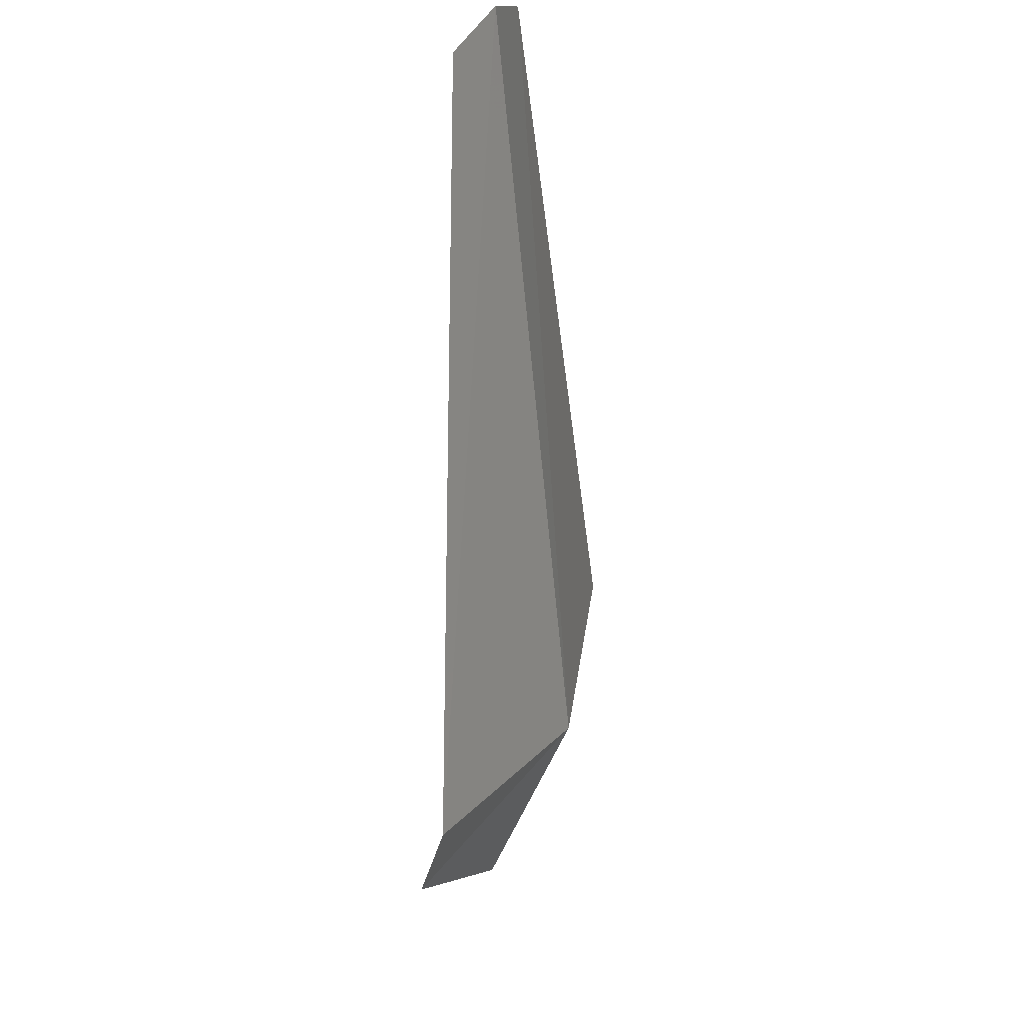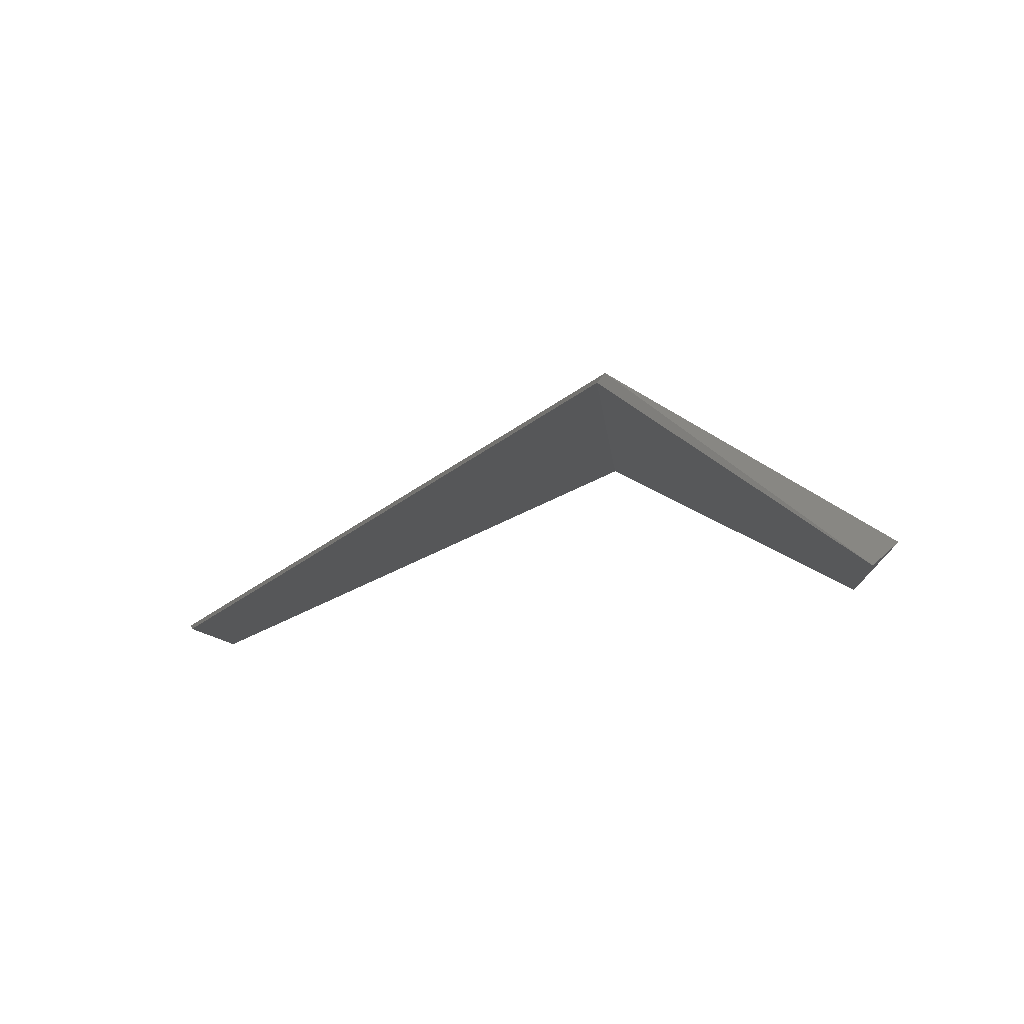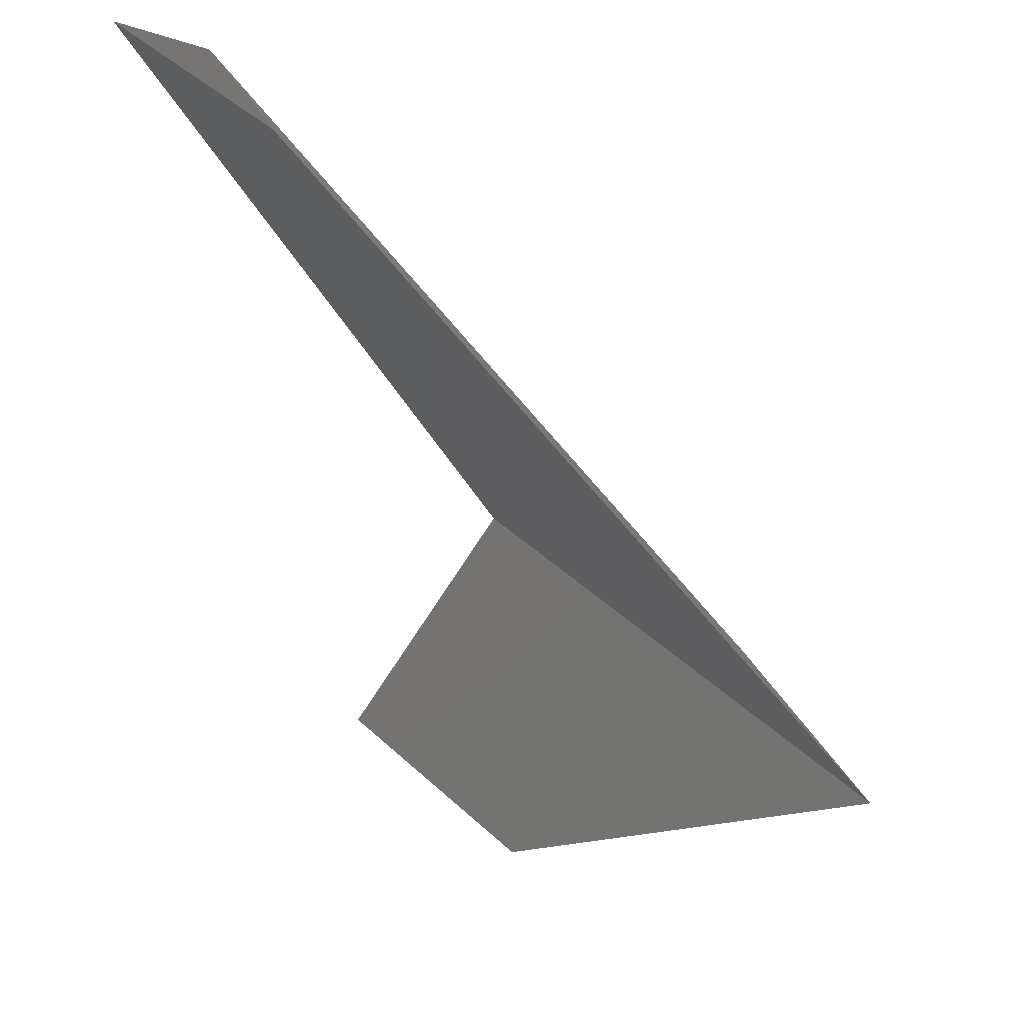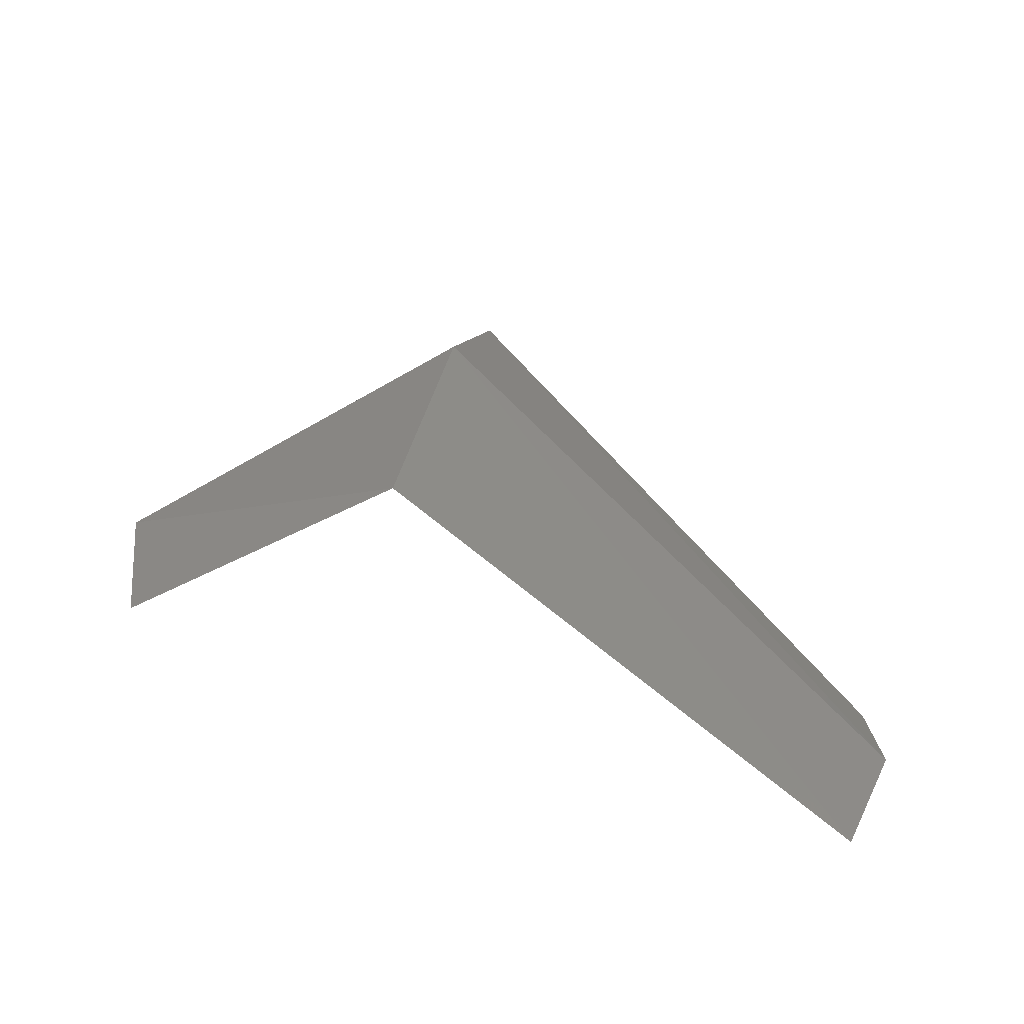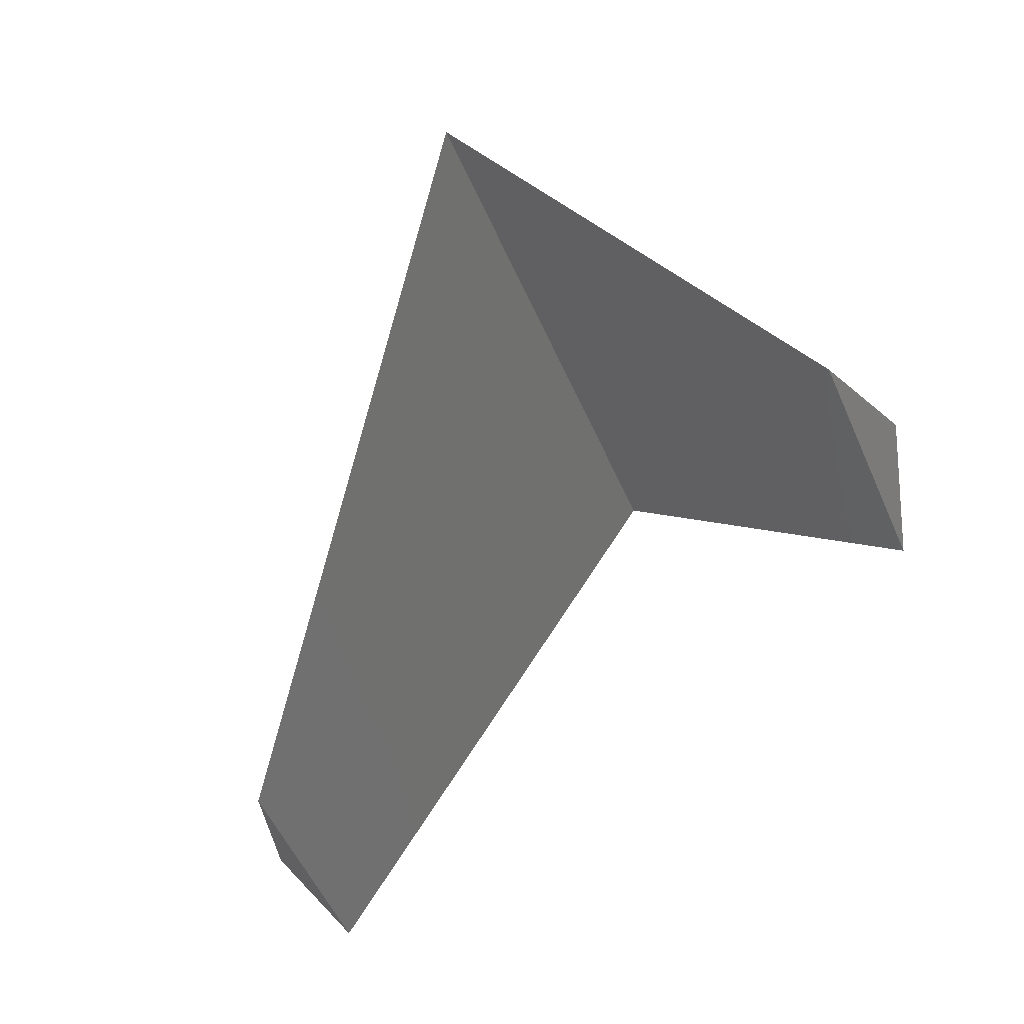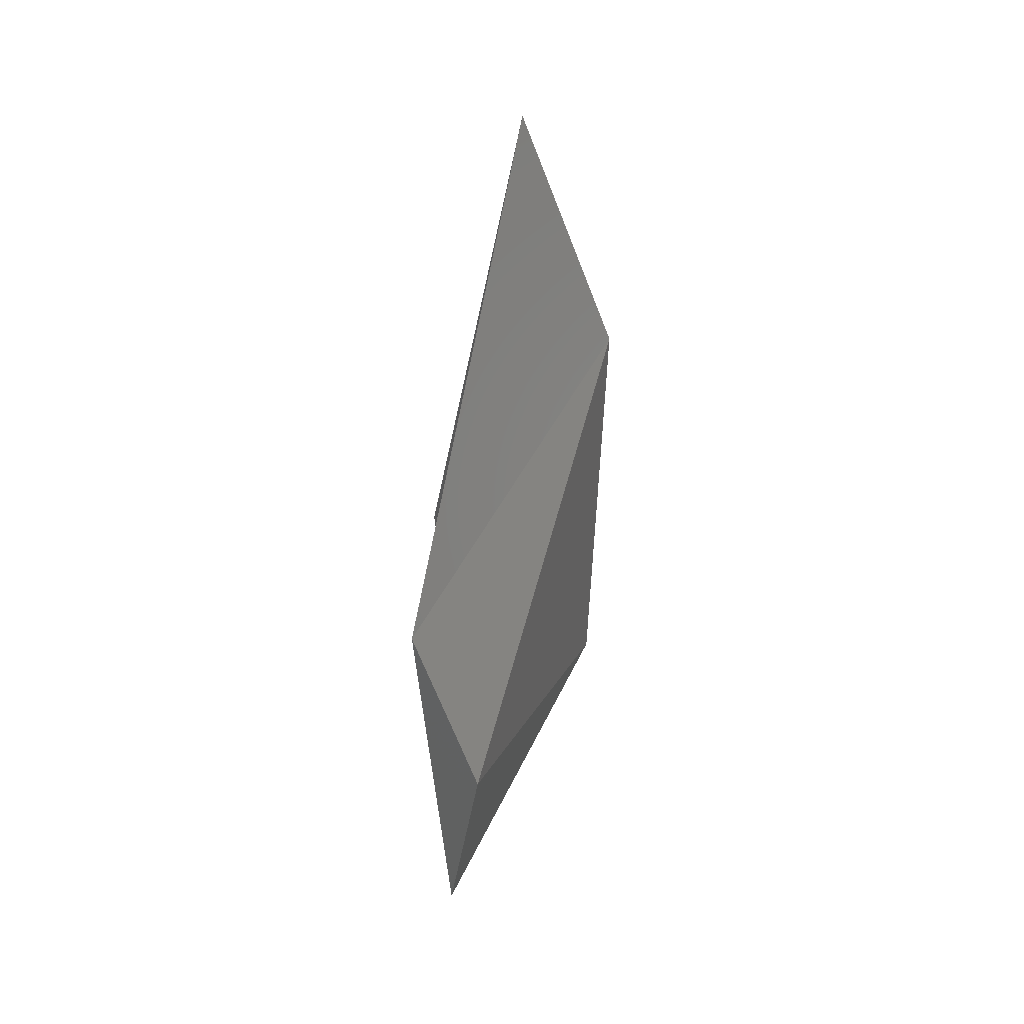
<metadata>
{"format":"stl","ext":"stl","renderer":"f3d","projection":"perspective","resolution":1024,"background":"white","views":[{"elev":22.8,"azim":105.7,"up":"+Z"},{"elev":-8.0,"azim":94.6,"up":"+Y"},{"elev":43.6,"azim":47.4,"up":"+Z"},{"elev":24.4,"azim":-78.9,"up":"+Y"},{"elev":-55.0,"azim":113.7,"up":"+Y"},{"elev":-64.7,"azim":96.8,"up":"+Z"}]}
</metadata>
<code>
# stl→obj: 9 verts, 14 faces
v 30.39 -79.03 73.47
v 30.4 -79.03 73.47
v 30.38 -79.03 73.47
v 30.45 -79.02 73.43
v 30.41 -79.02 73.43
v 30.42 -79.03 73.41
v 30.4 -79.03 73.41
v 30.41 -79.03 73.41
v 30.43 -79.02 73.43
f 1 2 3
f 2 3 4
f 3 4 5
f 4 5 6
f 5 6 7
f 6 7 8
f 7 5 8
f 5 8 9
f 8 9 6
f 9 6 4
f 5 3 9
f 3 9 1
f 9 1 4
f 1 4 2

</code>
